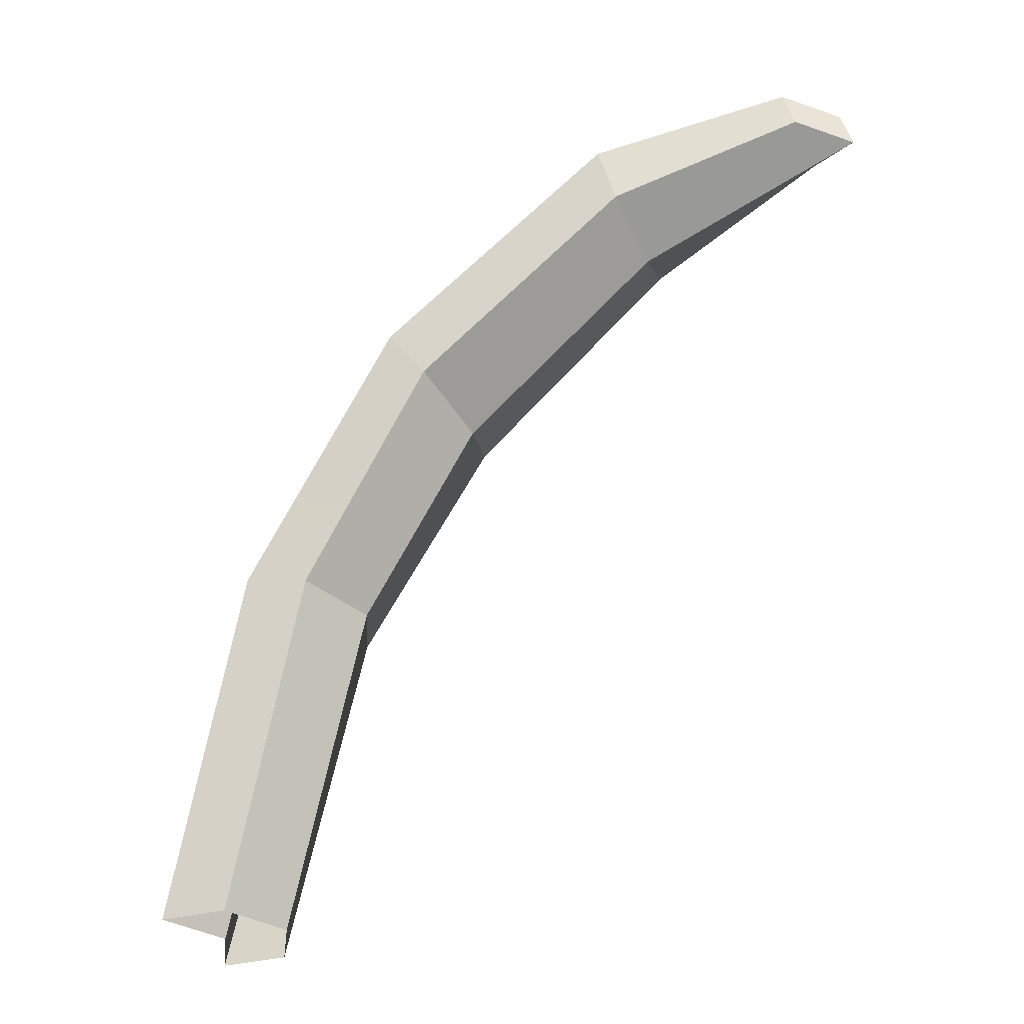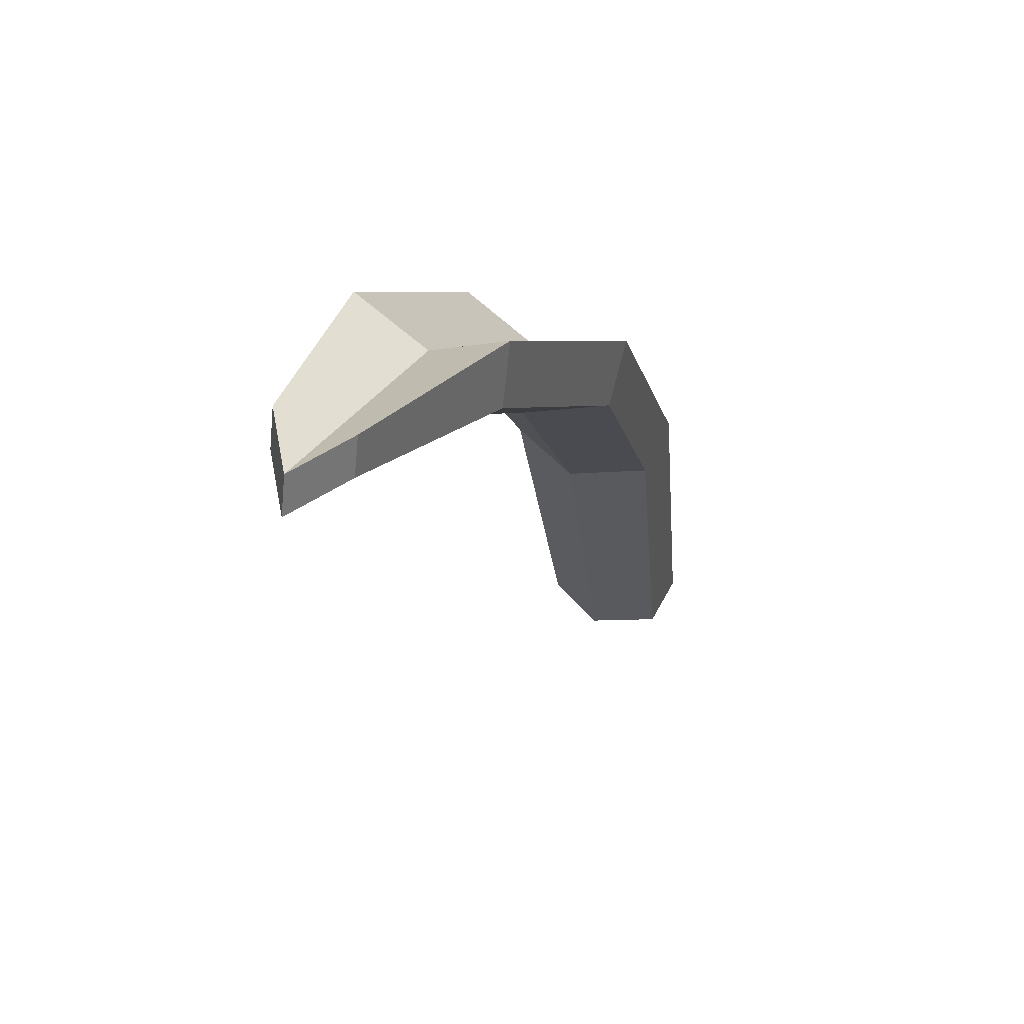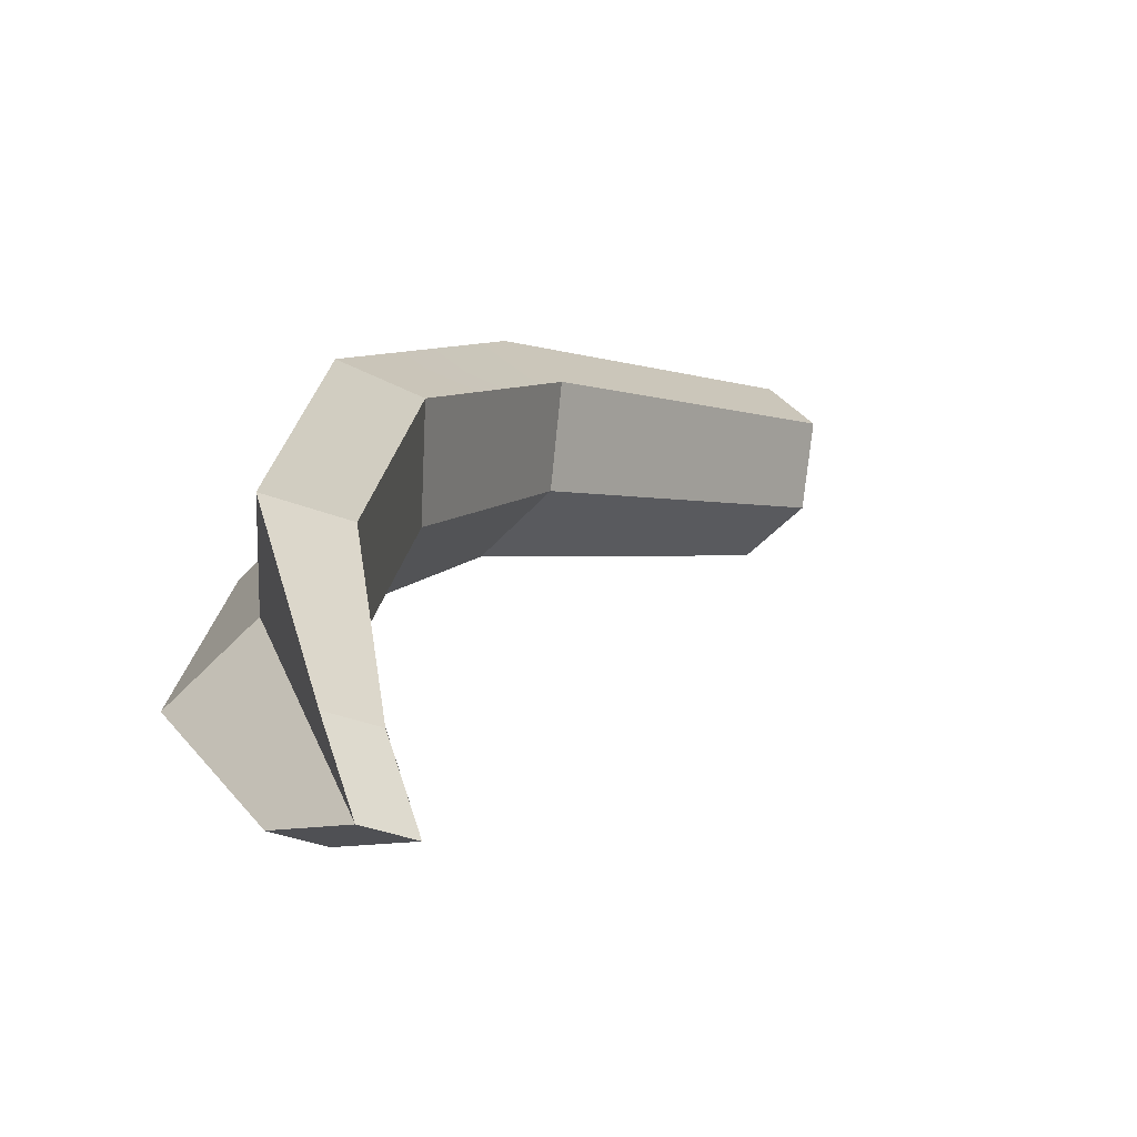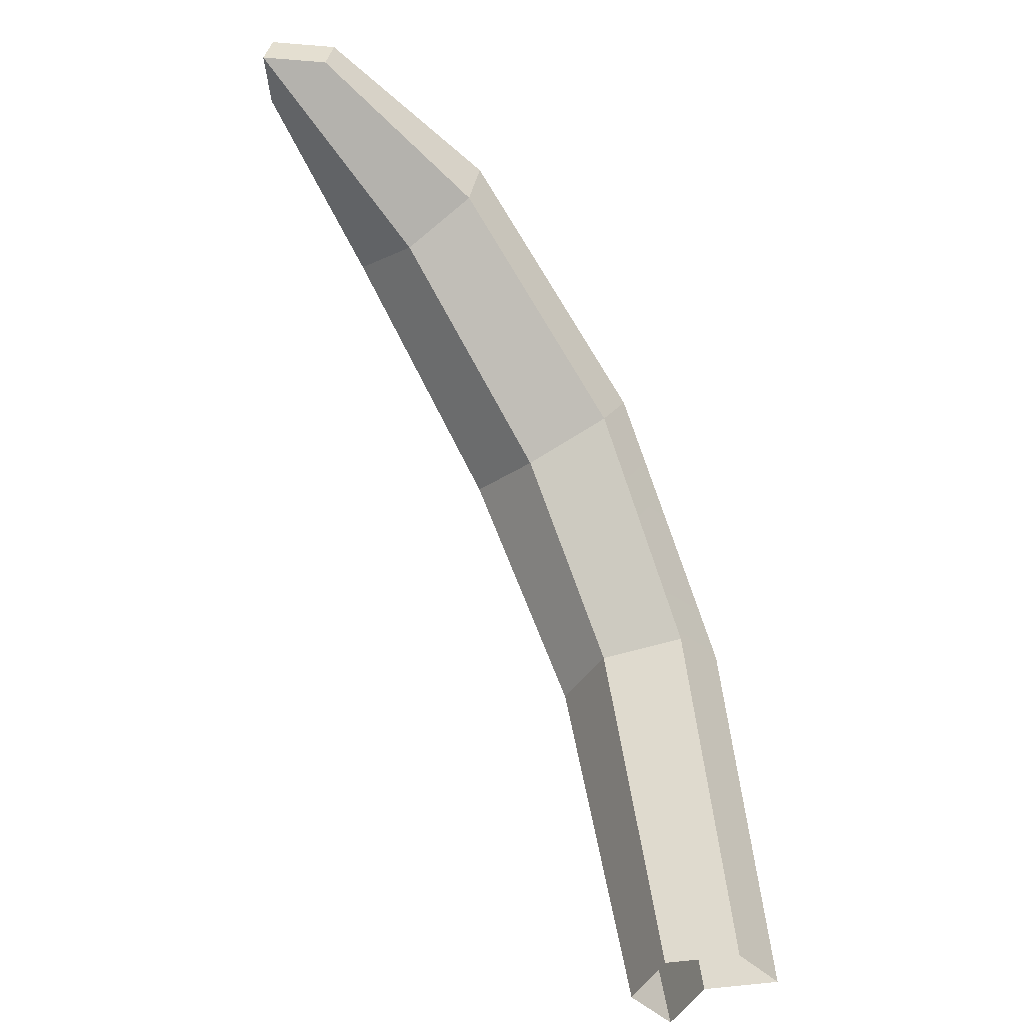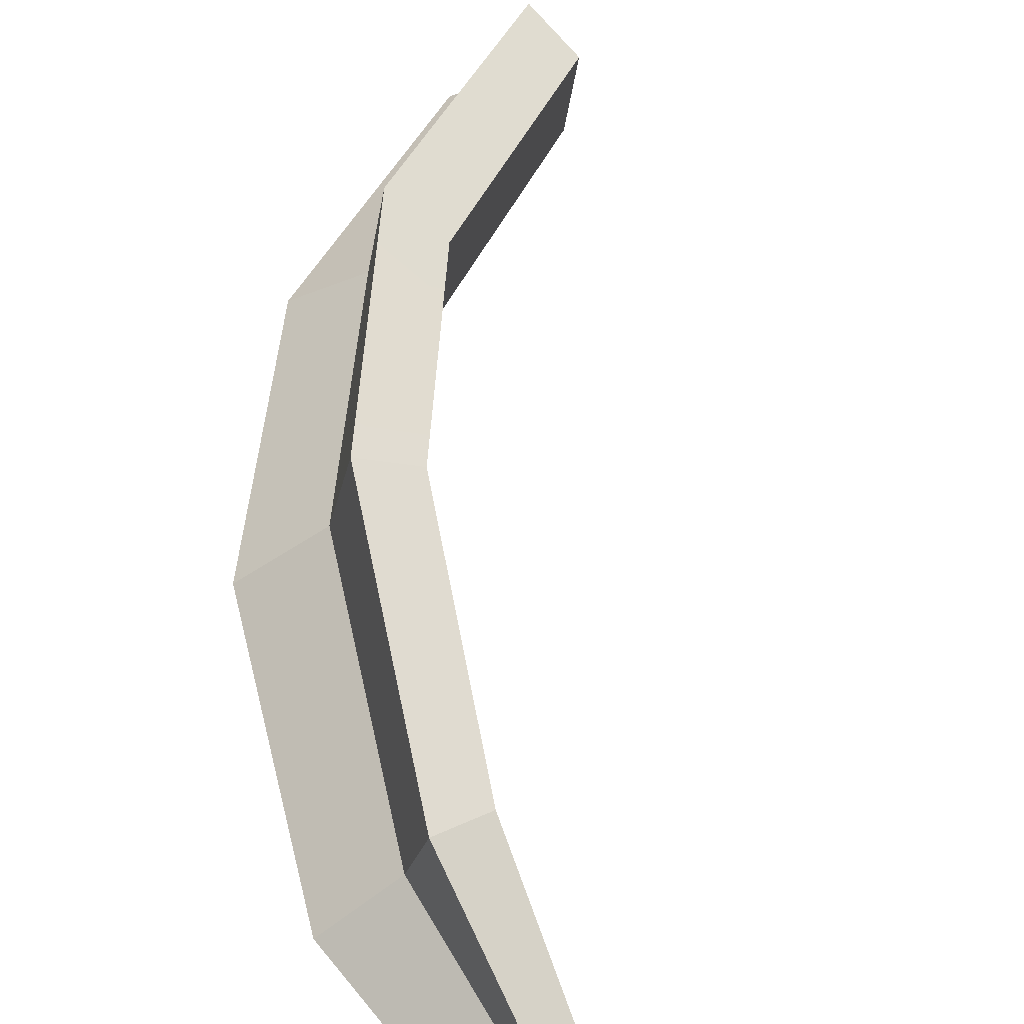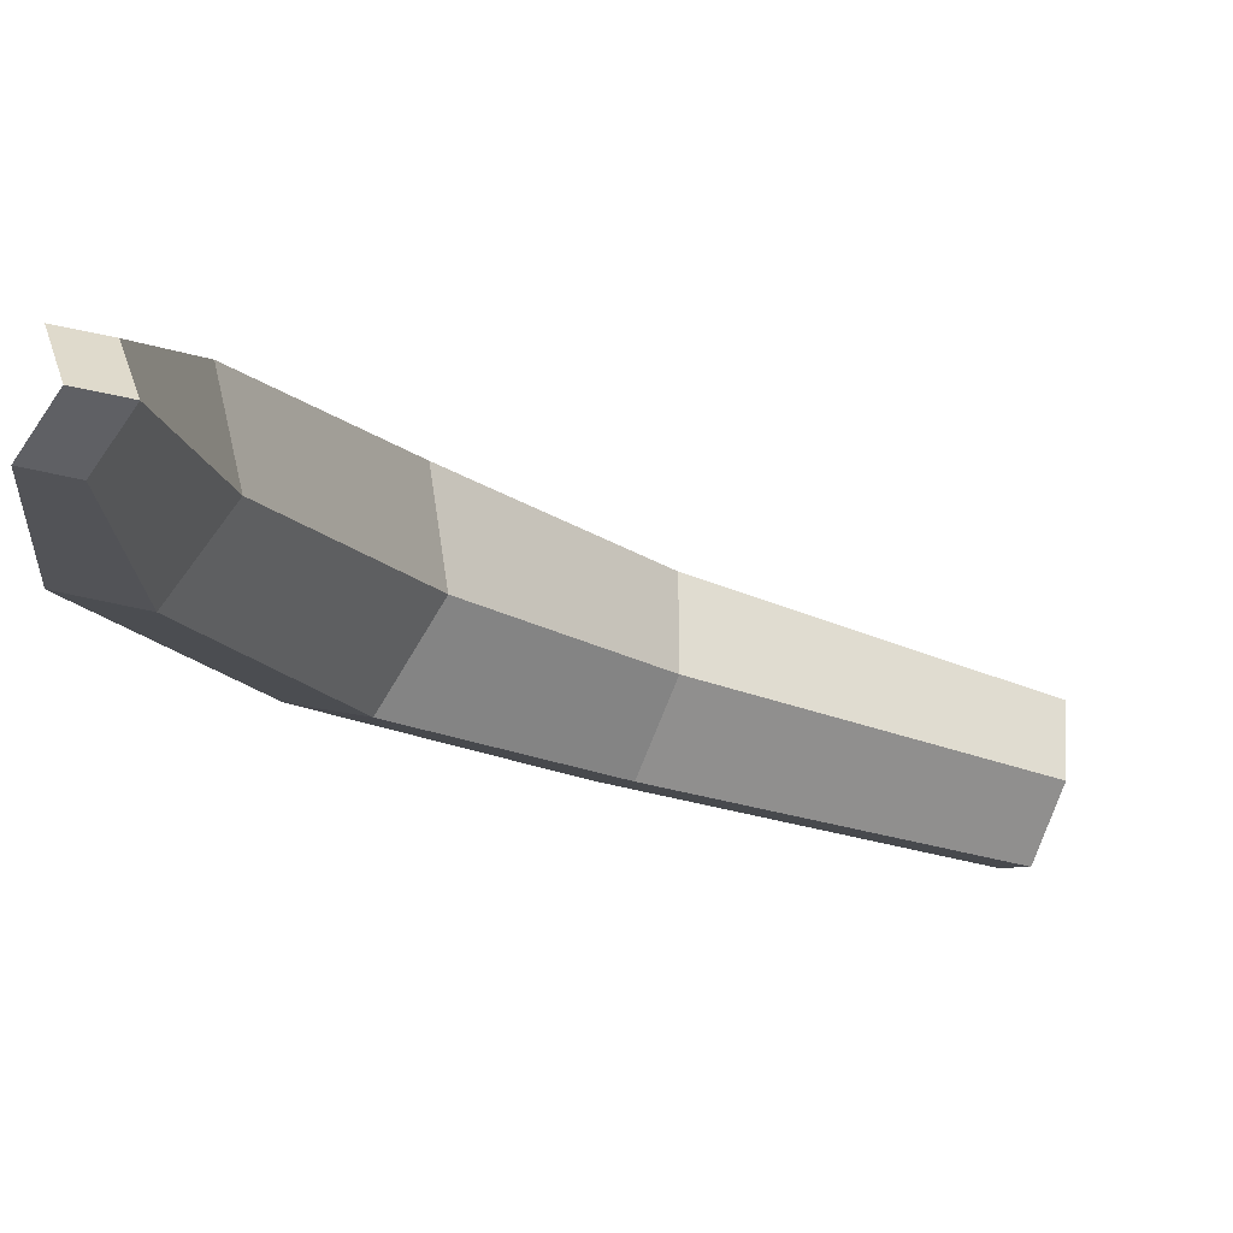
<metadata>
{"format":"obj","ext":"obj","renderer":"f3d","projection":"perspective","resolution":1024,"background":"white","views":[{"elev":-32.6,"azim":161.4,"up":"+Y"},{"elev":47.2,"azim":-103.5,"up":"+Y"},{"elev":-13.0,"azim":-131.7,"up":"+Z"},{"elev":-41.5,"azim":-90.1,"up":"+Y"},{"elev":27.8,"azim":-151.3,"up":"+Z"},{"elev":-45.9,"azim":-110.3,"up":"+Z"}]}
</metadata>
<code>
g polySurface18
v 0.05228 -0.02364 0.04086
v 0.07452 -0.022 0.02932
v 0.08799 -0.1256 0.04749
v 0.06805 -0.1256 0.05623
v -0.08799 0.11 -0.07719
v -0.06849 0.1136 -0.07645
v -0.0658 0.1251 -0.07452
v -0.0853 0.1215 -0.07526
v 0.05293 -0.1256 0.04397
v 0.07287 -0.1256 0.03523
v 0.0594 -0.02607 0.01706
v 0.03717 -0.02771 0.02859
v 0.08799 -0.1256 0.04749
v 0.0594 -0.02607 0.01706
v 0.07287 -0.1256 0.03523
v 0.07452 -0.022 0.02932
v 0.03228 0.03843 -0.01069
v 0.04153 0.0545 -0.003517
v 0.04859 -0.1256 0.06492
v 0.0457 -0.02115 0.06456
v 0.06371 -0.1256 0.07719
v 0.03058 -0.02522 0.0523
v 0.008773 0.05547 0.03654
v -0.0004782 0.03939 0.02936
v -0.08047 0.1256 -0.05657
v -0.08317 0.114 -0.0585
v -0.08799 0.11 -0.07719
v -0.0853 0.1215 -0.07526
v 0.06371 -0.1256 0.07719
v 0.0457 -0.02115 0.06456
v 0.05228 -0.02364 0.04086
v 0.06805 -0.1256 0.05623
v 0.03058 -0.02522 0.0523
v 0.04859 -0.1256 0.06492
v 0.05293 -0.1256 0.04397
v 0.03717 -0.02771 0.02859
v 0.05228 -0.02364 0.04086
v 0.02029 0.04681 0.01304
v 0.04153 0.0545 -0.003517
v 0.07452 -0.022 0.02932
v 0.0594 -0.02607 0.01706
v 0.03228 0.03843 -0.01069
v 0.01104 0.03073 0.005865
v 0.03717 -0.02771 0.02859
v 0.0457 -0.02115 0.06456
v 0.008773 0.05547 0.03654
v 0.02029 0.04681 0.01304
v 0.05228 -0.02364 0.04086
v 0.03717 -0.02771 0.02859
v 0.01104 0.03073 0.005865
v -0.0004782 0.03939 0.02936
v 0.03058 -0.02522 0.0523
v 0.02029 0.04681 0.01304
v -0.03027 0.1012 -0.02965
v -0.01346 0.1105 -0.04581
v 0.04153 0.0545 -0.003517
v 0.04153 0.0545 -0.003517
v -0.01346 0.1105 -0.04581
v -0.01792 0.0914 -0.04899
v 0.03228 0.03843 -0.01069
v 0.03228 0.03843 -0.01069
v -0.01792 0.0914 -0.04899
v -0.03473 0.08209 -0.03283
v 0.01104 0.03073 0.005865
v 0.008773 0.05547 0.03654
v -0.04228 0.1114 -0.01057
v -0.03027 0.1012 -0.02965
v 0.02029 0.04681 0.01304
v 0.01104 0.03073 0.005865
v -0.03473 0.08209 -0.03283
v -0.04674 0.09224 -0.01375
v -0.0004782 0.03939 0.02936
v -0.0004782 0.03939 0.02936
v -0.04674 0.09224 -0.01375
v -0.04228 0.1114 -0.01057
v 0.008773 0.05547 0.03654
v -0.03027 0.1012 -0.02965
v -0.0853 0.1215 -0.07526
v -0.0658 0.1251 -0.07452
v -0.01346 0.1105 -0.04581
v -0.01346 0.1105 -0.04581
v -0.0658 0.1251 -0.07452
v -0.06849 0.1136 -0.07645
v -0.01792 0.0914 -0.04899
v -0.01792 0.0914 -0.04899
v -0.06849 0.1136 -0.07645
v -0.08799 0.11 -0.07719
v -0.03473 0.08209 -0.03283
v -0.04228 0.1114 -0.01057
v -0.08047 0.1256 -0.05657
v -0.0853 0.1215 -0.07526
v -0.03027 0.1012 -0.02965
v -0.03473 0.08209 -0.03283
v -0.08799 0.11 -0.07719
v -0.08317 0.114 -0.0585
v -0.04674 0.09224 -0.01375
v -0.04674 0.09224 -0.01375
v -0.08317 0.114 -0.0585
v -0.08047 0.1256 -0.05657
v -0.04228 0.1114 -0.01057
g polySurface18_0
f 3 2 1
f 4 3 1
f 7 6 5
f 8 7 5
f 11 10 9
f 12 11 9
f 15 14 13
f 14 16 13
f 14 17 16
f 17 18 16
f 21 20 19
f 20 22 19
f 20 23 22
f 23 24 22
f 27 26 25
f 28 27 25
f 31 30 29
f 32 31 29
f 35 34 33
f 36 35 33
f 39 38 37
f 40 39 37
f 43 42 41
f 44 43 41
f 47 46 45
f 48 47 45
f 51 50 49
f 52 51 49
f 55 54 53
f 56 55 53
f 59 58 57
f 60 59 57
f 63 62 61
f 64 63 61
f 67 66 65
f 68 67 65
f 71 70 69
f 72 71 69
f 75 74 73
f 76 75 73
f 79 78 77
f 80 79 77
f 83 82 81
f 84 83 81
f 87 86 85
f 88 87 85
f 91 90 89
f 92 91 89
f 95 94 93
f 96 95 93
f 99 98 97
f 100 99 97

</code>
